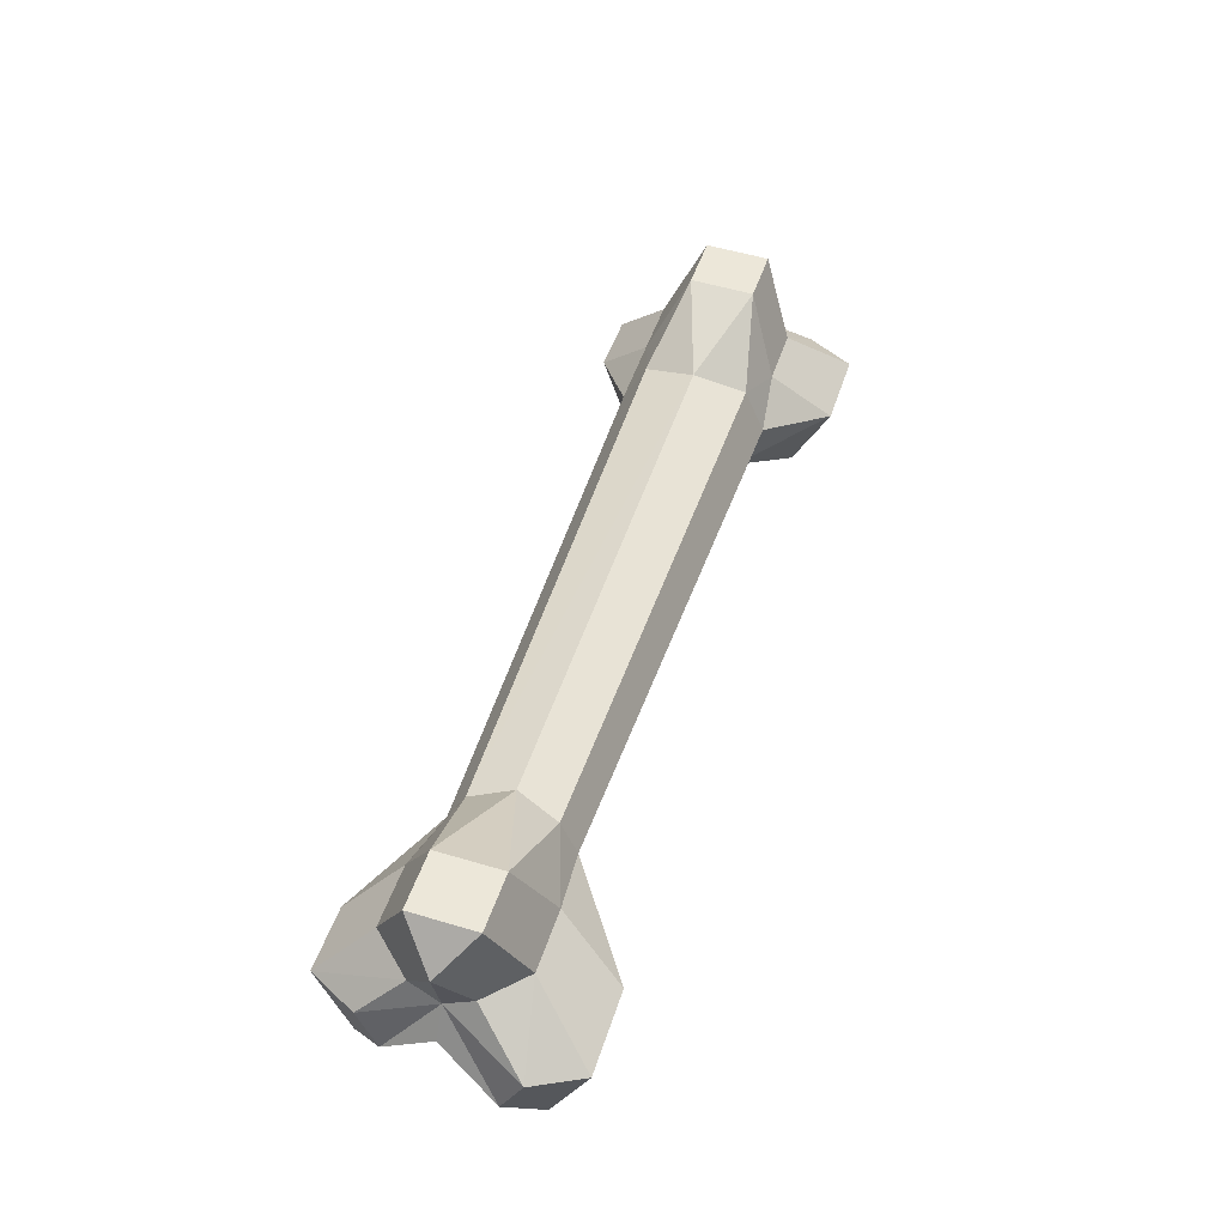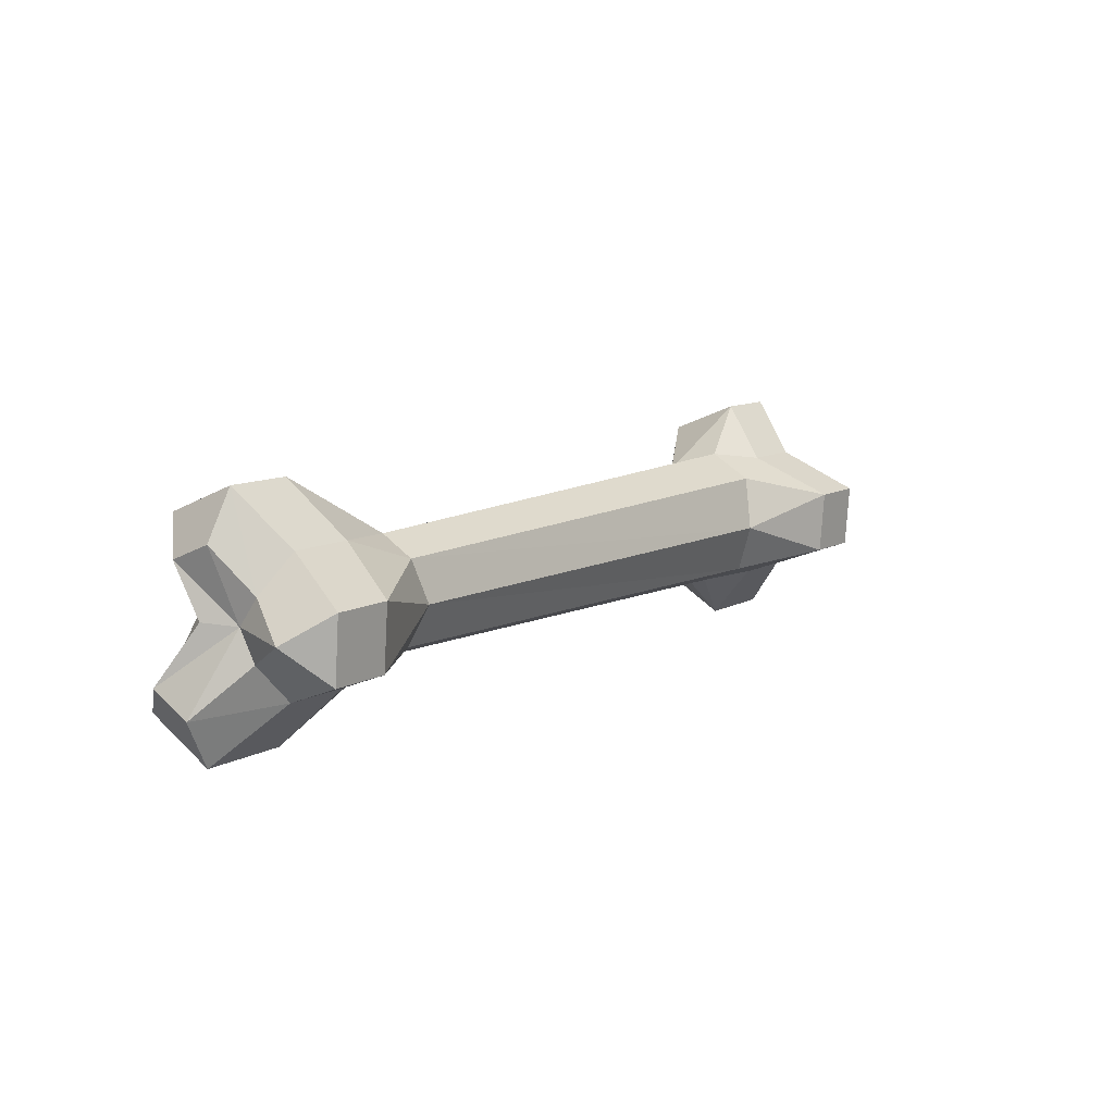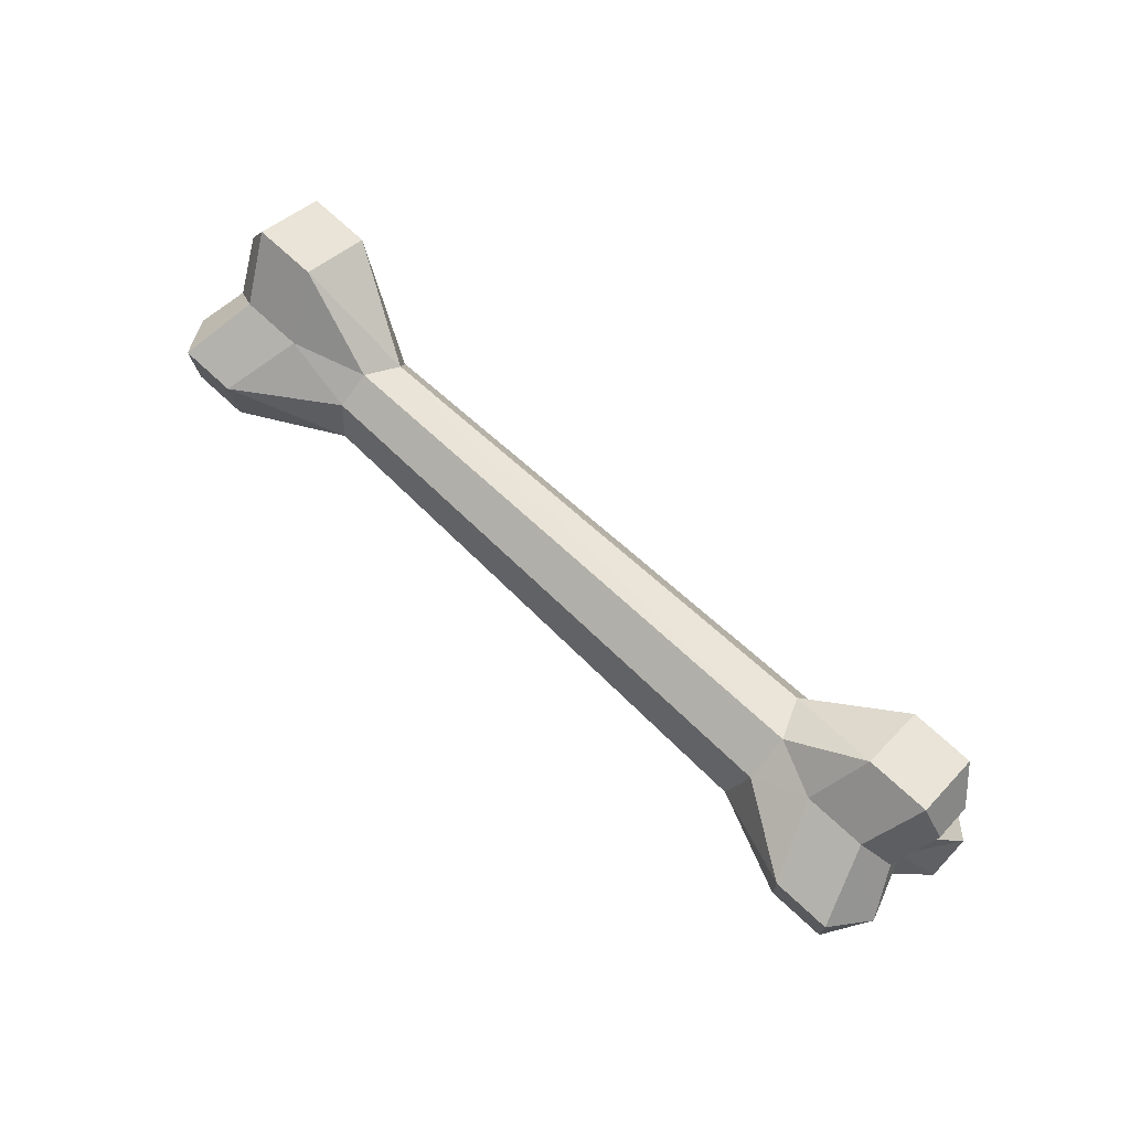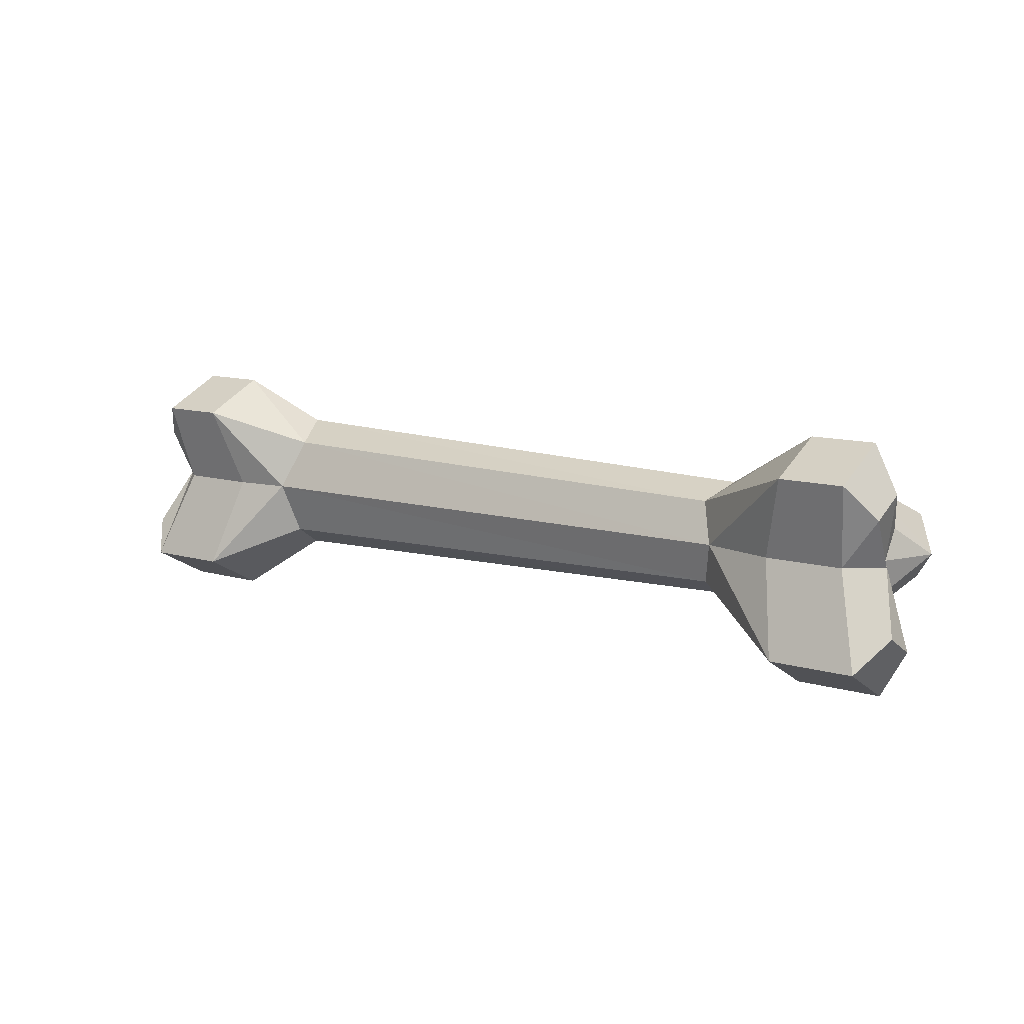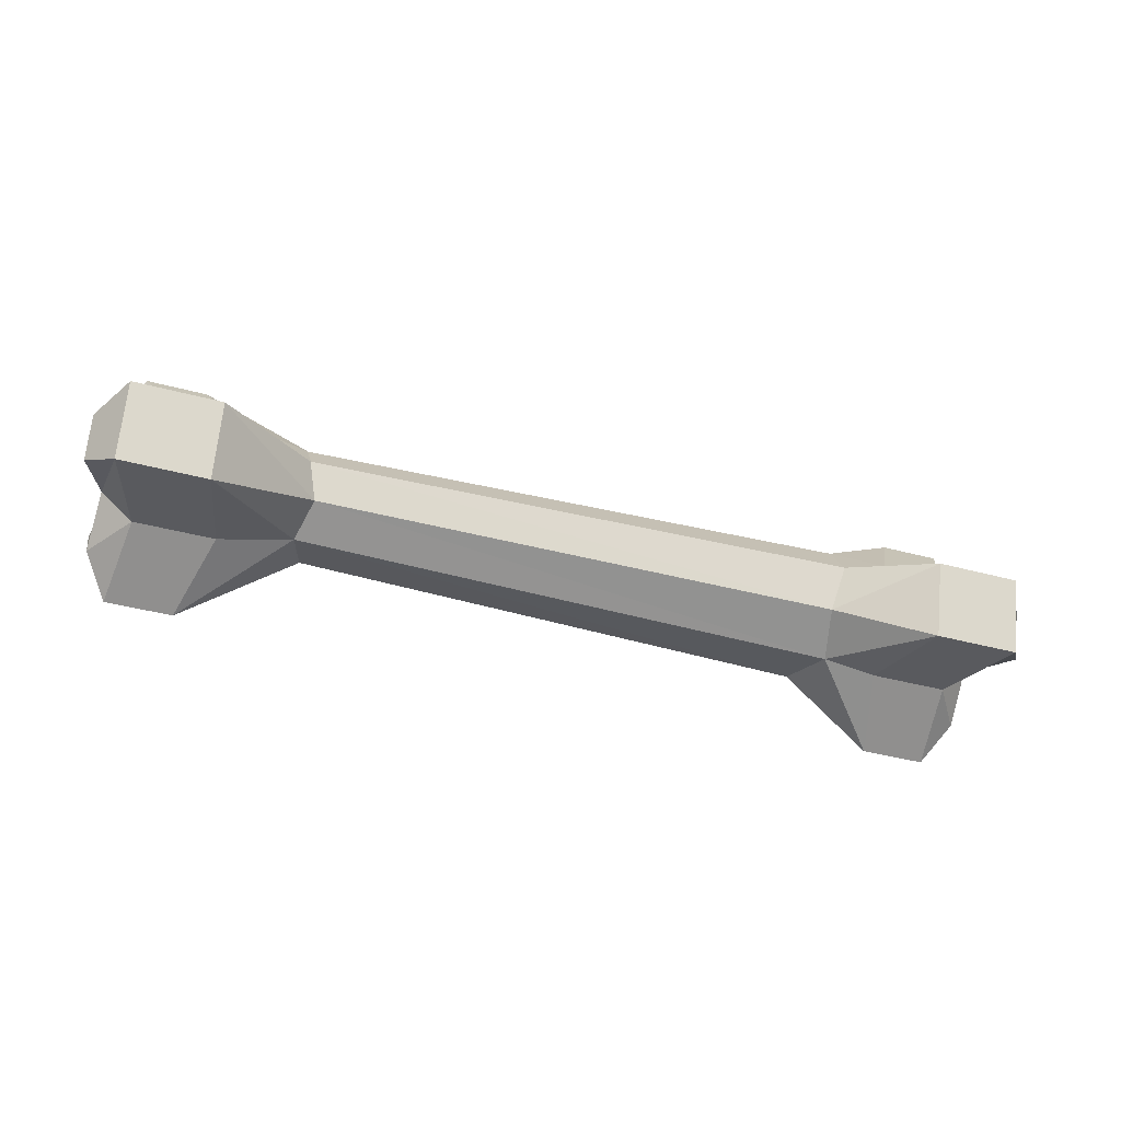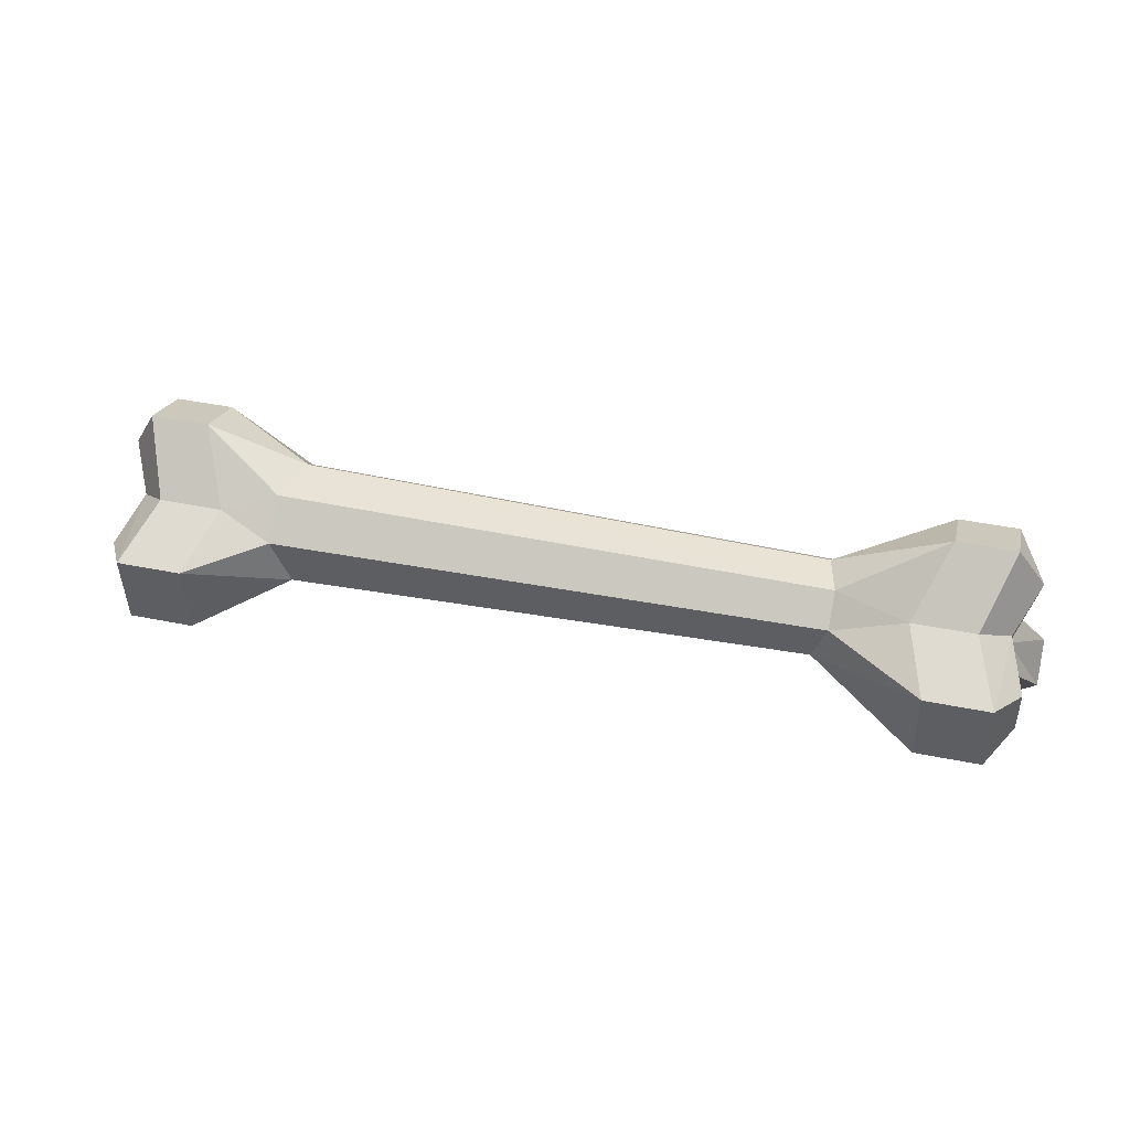
<metadata>
{"format":"obj","ext":"obj","renderer":"f3d","projection":"perspective","resolution":1024,"background":"white","views":[{"elev":42.6,"azim":106.8,"up":"+Y"},{"elev":11.1,"azim":122.7,"up":"+Z"},{"elev":70.2,"azim":-141.2,"up":"+Z"},{"elev":12.9,"azim":30.0,"up":"+Z"},{"elev":-52.0,"azim":161.1,"up":"+Y"},{"elev":24.2,"azim":12.6,"up":"+Y"}]}
</metadata>
<code>
g default
v -1.003 -0.0372 0.06113
v -1 0.01005 0.08072
v -0.9789 0.02926 0.002519
v -1.003 -0.0372 0.06113
v -0.978 -0.06827 0.1006
v -1.003 -0.0372 0.06113
v -0.9656 -0.04424 0.007258
v -0.878 -0.05065 0.008072
v -0.9042 -0.08609 -0.09489
v -0.8182 -0.04476 0.007975
v -0.8032 -0.02936 -0.0504
v -0.2119 -0.06211 -0.03394
v -0.1984 -0.02555 -0.05519
v -0.09457 -0.07016 -0.1302
v -0.115 -0.004906 -0.06535
v 0.000672 -0.07713 -0.1293
v -0.04396 -0.01011 -0.06469
v 0.02821 -0.07582 -0.07645
v -0.009879 -0.02254 -0.02234
v -0.01159 -0.0416 0.01151
v 0.01833 0.02781 0.007235
v -0.01018 -0.0184 0.04269
v -0.04464 -0.000721 0.0828
v -0.023 -0.05819 0.1424
v -0.09583 -0.05285 0.1417
v -0.8706 0.05978 0.07512
v -0.8996 0.006024 0.1343
v -0.8135 0.02871 0.08459
v -0.9416 0.06498 0.07447
v -0.897 0.142 0.03152
v -0.9629 0.1468 0.03091
v -0.9625 0.1423 -0.04039
v -0.9983 0.1023 -0.002217
v -0.9772 0.04832 -0.03134
v -0.9789 0.02926 0.002519
v -1.022 0.00108 -0.08621
v -1.025 -0.04331 -0.06083
v -0.9936 -0.004303 -0.1386
v -0.9995 -0.07911 -0.09578
v -0.8984 -0.01128 -0.1377
v -0.9052 -0.07361 0.1013
v -0.8996 0.006024 0.1343
v -0.9725 0.01136 0.1336
v -0.7969 -0.02258 0.06413
v -0.2027 -0.07594 0.01281
v -0.1004 -0.145 -0.08742
v -0.005206 -0.1519 -0.08654
v 0.02473 -0.1202 -0.05107
v -0.8135 0.02871 0.08459
v -0.2177 -0.0559 0.0573
v -0.1014 -0.1325 0.1087
v -0.1231 -0.106 0.01509
v -0.02853 -0.1378 0.1094
v -0.0355 -0.1124 0.0159
v 0.001751 -0.1108 0.07048
v 0.002338 -0.07913 0.01396
v -0.1956 0.01418 -0.03872
v -0.8127 0.01841 -0.07729
v -0.9982 -0.005837 0.004663
v -1.003 -0.0372 0.06113
v -1.003 -0.0372 0.06113
v 0.00503 -0.06357 0.09006
v -0.01159 -0.0416 0.01151
v -0.023 -0.05819 0.1424
v -0.09583 -0.05285 0.1417
v -0.199 -0.01734 0.07392
v -0.8098 0.07552 0.05782
v -0.7938 0.09084 -0.000541
v -0.8966 0.1375 -0.03978
v -0.8093 0.06823 -0.05664
v -0.8699 0.05039 -0.07236
v -0.1156 0.004479 0.08214
v -0.199 -0.01734 0.07392
v -0.196 0.01999 0.05257
v -0.07674 0.08193 0.03914
v -0.206 0.03388 0.005808
v -0.07641 0.0774 -0.03216
v -0.01083 0.07711 0.03976
v -0.0105 0.07257 -0.03154
v -0.9409 0.05559 -0.07303
v -0.9775 0.05246 0.0337
v -1 0.01005 0.08072
v -0.9725 0.01136 0.1336
v 0.00503 -0.06357 0.09006
g Object_BoneSS00_jpg
f 1 2 3
f 2 4 5
f 5 6 7
f 5 7 8
f 9 8 7
f 8 9 10
f 11 10 9
f 10 11 12
f 13 12 11
f 12 13 14
f 15 14 13
f 14 15 16
f 17 16 15
f 16 17 18
f 19 18 17
f 18 19 20
f 21 20 19
f 20 21 22
f 23 22 21
f 22 23 24
f 25 24 23
f 26 27 28
f 27 26 29
f 30 29 26
f 29 30 31
f 32 31 30
f 31 32 33
f 34 33 32
f 33 34 35
f 36 35 34
f 35 36 37
f 38 37 36
f 37 38 39
f 40 39 38
f 41 42 43
f 42 41 44
f 10 44 41
f 44 10 45
f 12 45 10
f 45 12 46
f 14 46 12
f 46 14 47
f 16 47 14
f 47 16 48
f 18 48 16
f 48 18 20
f 44 49 42
f 49 44 50
f 45 50 44
f 50 45 51
f 52 51 45
f 51 52 53
f 54 53 52
f 53 54 55
f 56 55 54
f 55 56 20
f 48 20 56
f 13 57 15
f 57 13 58
f 11 58 13
f 58 11 40
f 9 40 11
f 40 9 39
f 7 39 9
f 39 7 59
f 60 59 7
f 59 61 35
f 62 55 63
f 55 62 53
f 64 53 62
f 53 64 51
f 65 51 64
f 51 65 50
f 66 50 65
f 50 66 49
f 67 26 28
f 26 67 30
f 68 30 67
f 30 68 69
f 70 69 68
f 69 70 71
f 58 71 70
f 71 58 40
f 72 73 25
f 73 72 74
f 75 74 72
f 74 75 76
f 77 76 75
f 76 77 57
f 15 57 77
f 70 57 58
f 57 70 76
f 68 76 70
f 76 68 74
f 67 74 68
f 74 67 73
f 28 73 67
f 23 72 25
f 72 23 75
f 78 75 23
f 75 78 79
f 21 79 78
f 79 21 19
f 46 52 45
f 52 46 54
f 47 54 46
f 54 47 56
f 48 56 47
f 69 32 30
f 32 69 80
f 71 80 69
f 80 71 38
f 40 38 71
f 5 43 2
f 43 5 41
f 8 41 5
f 41 8 10
f 33 29 31
f 29 33 81
f 35 81 33
f 81 35 82
f 80 34 32
f 34 80 36
f 38 36 80
f 79 77 75
f 77 79 17
f 19 17 79
f 37 59 35
f 59 37 39
f 29 83 27
f 83 29 81
f 22 84 20
f 84 22 24
f 81 82 83
f 17 15 77
f 21 78 23

</code>
